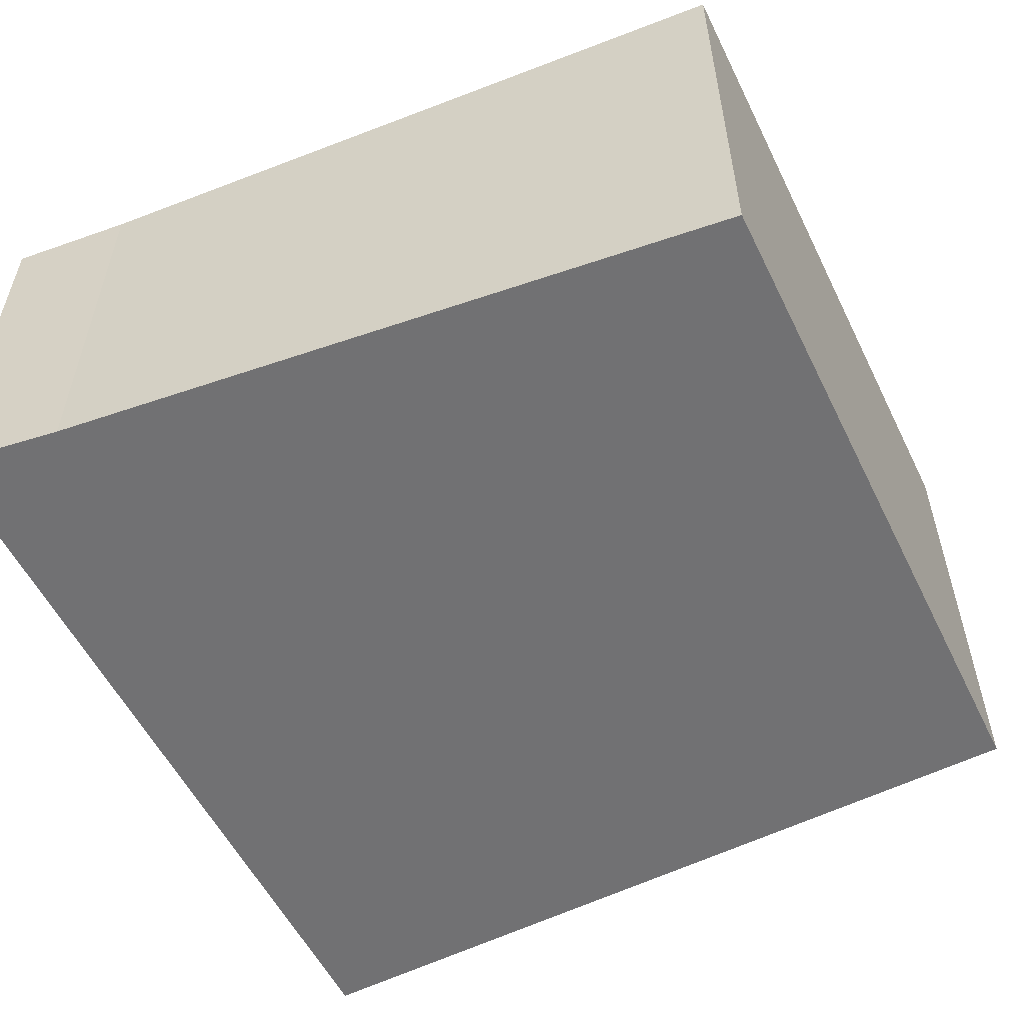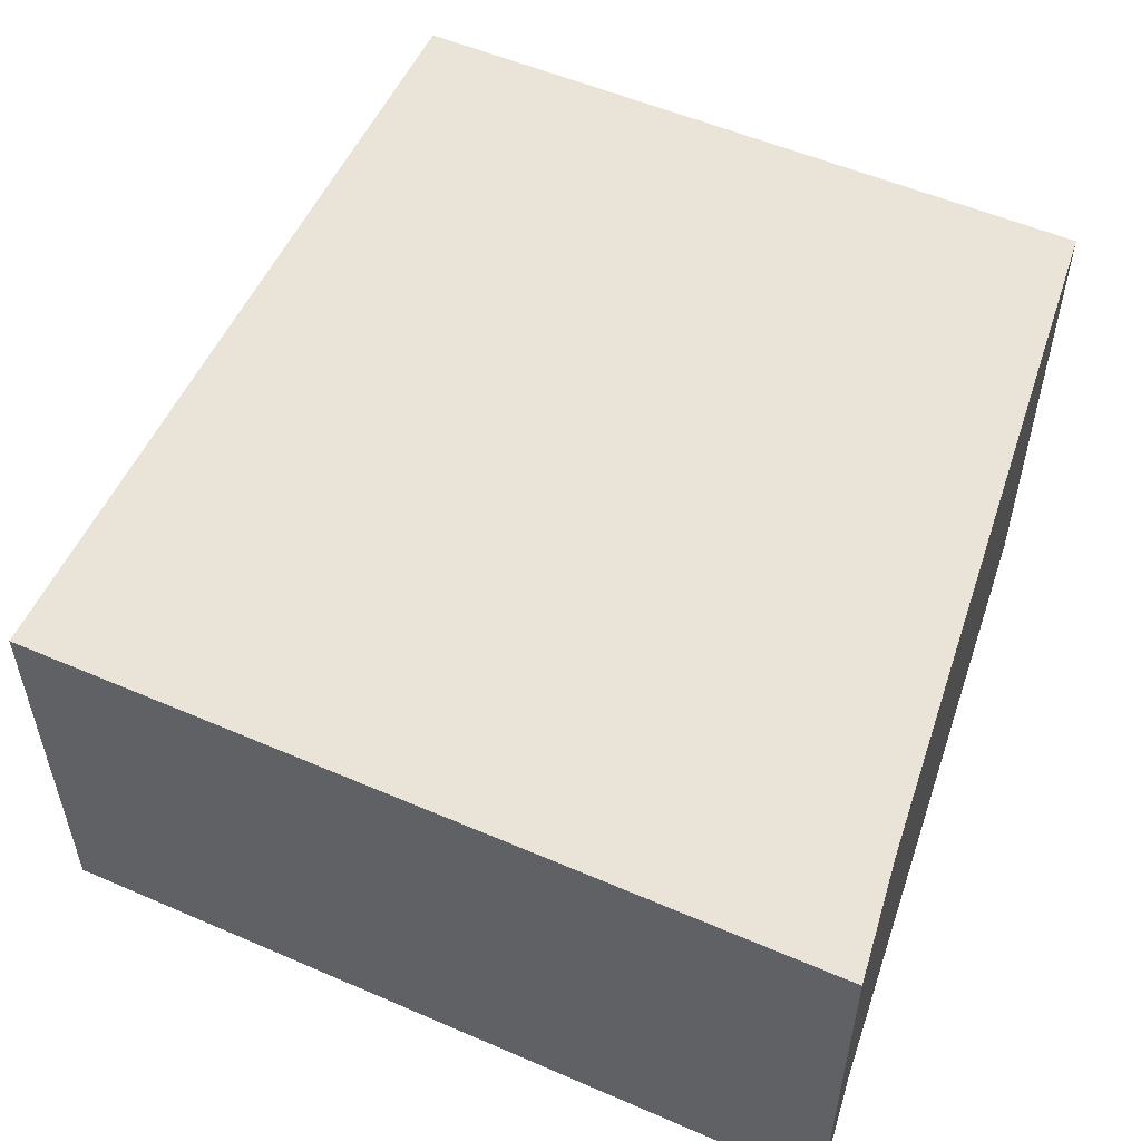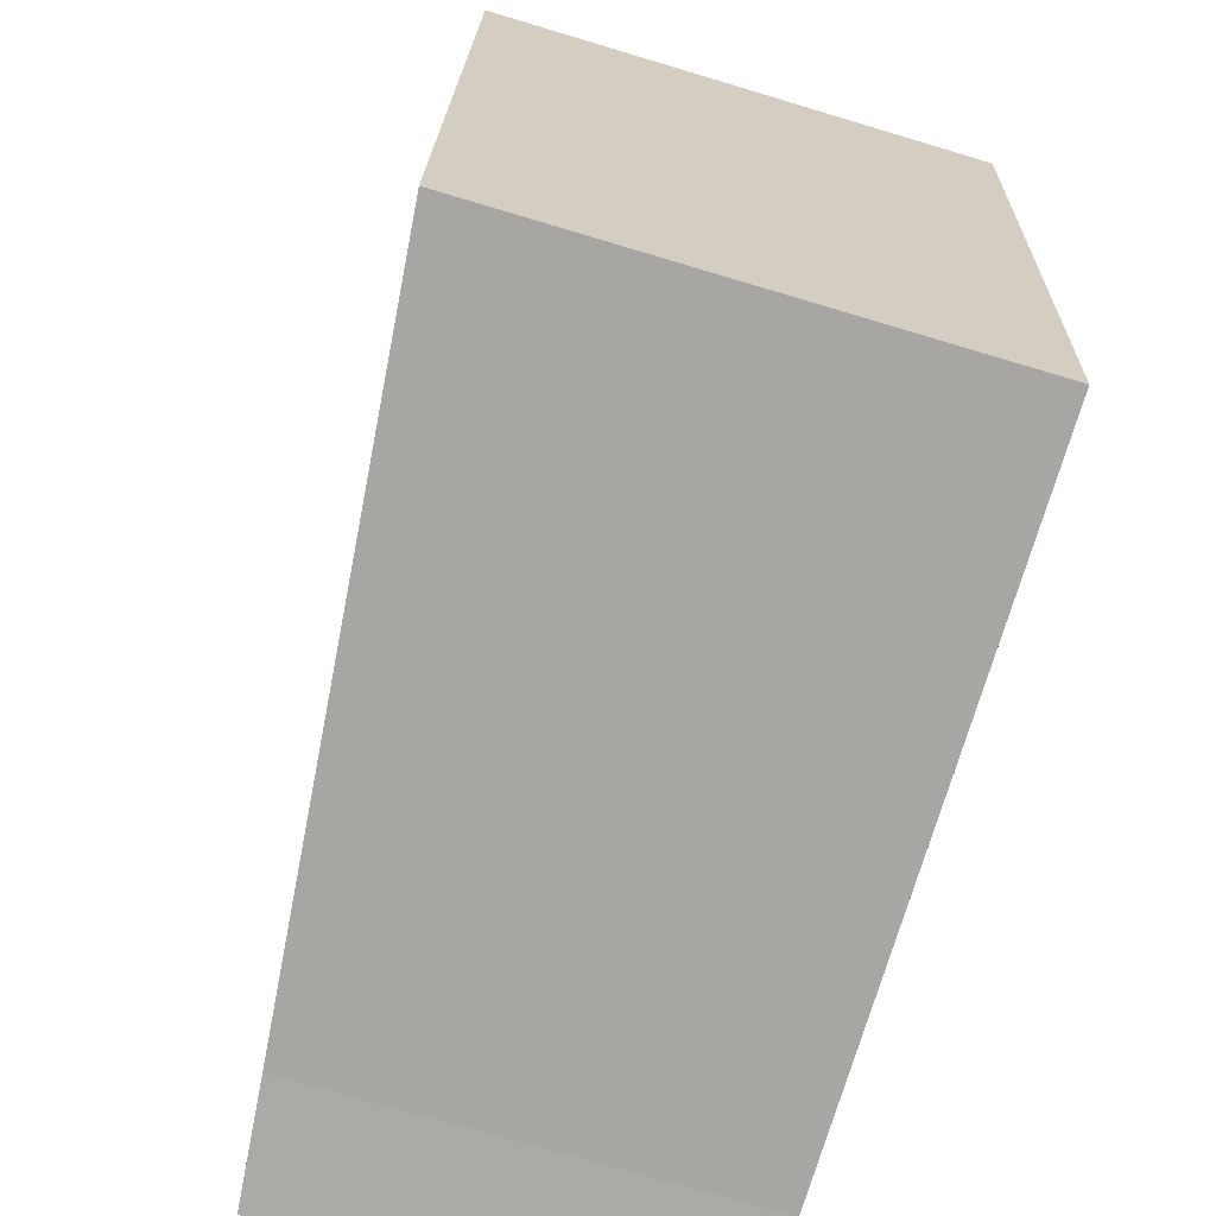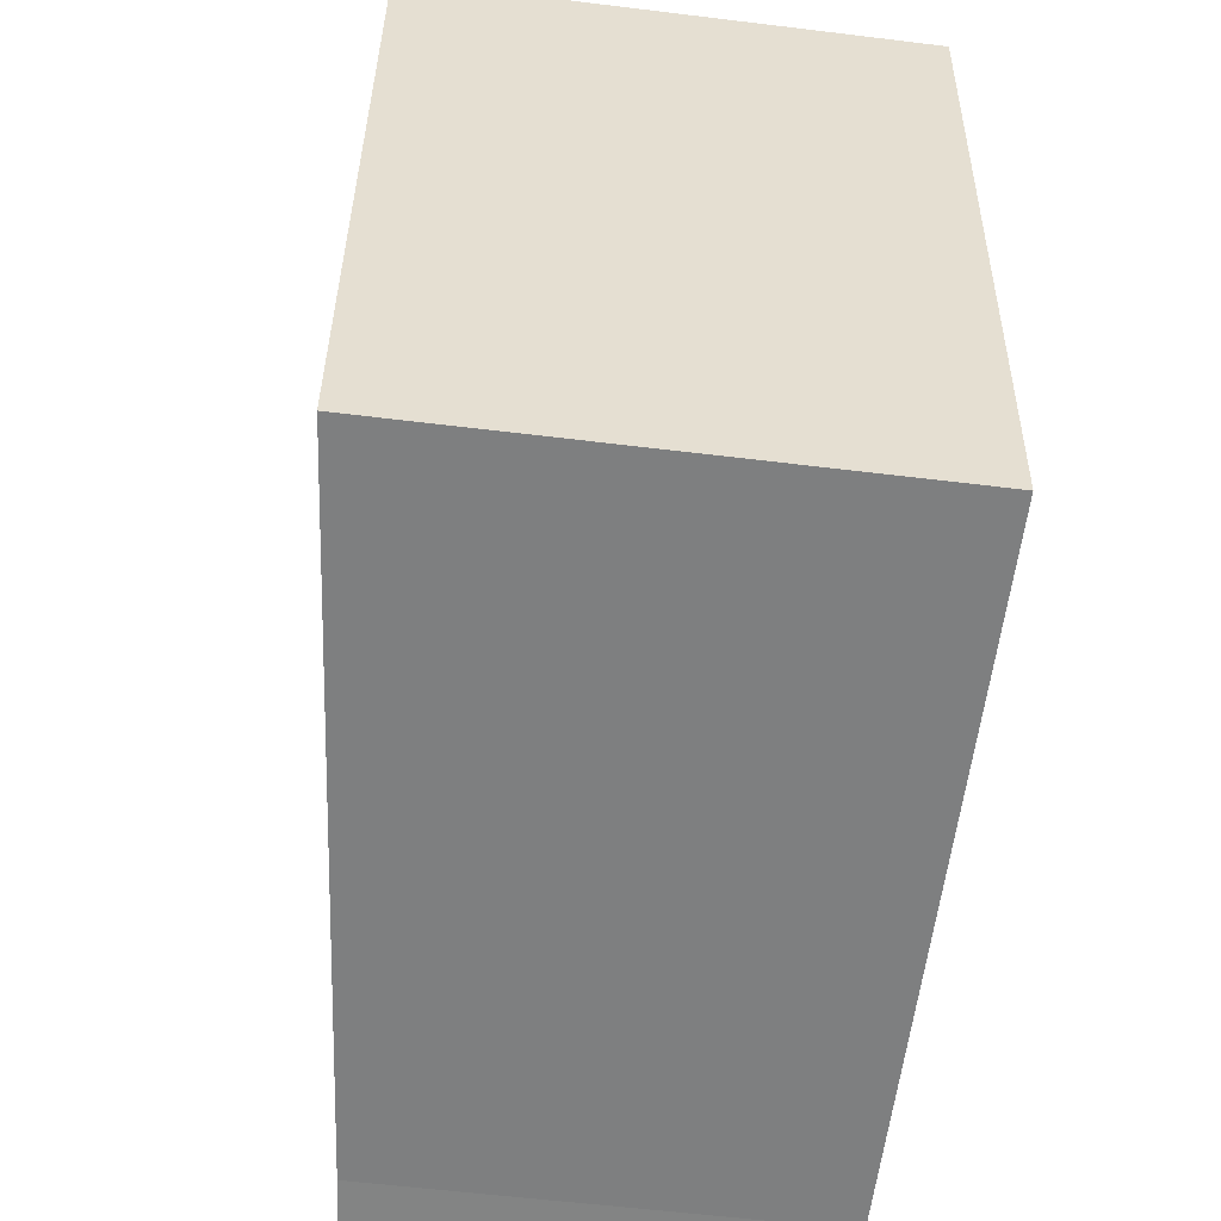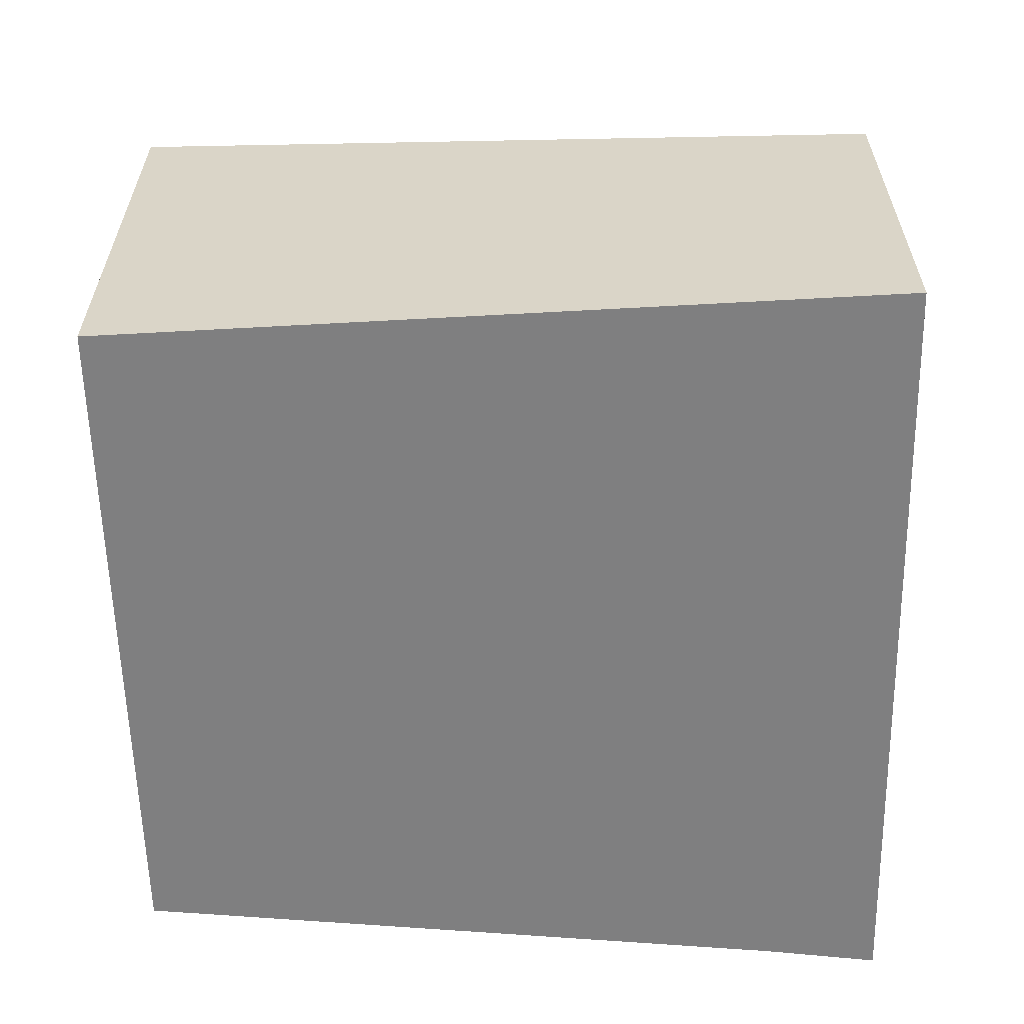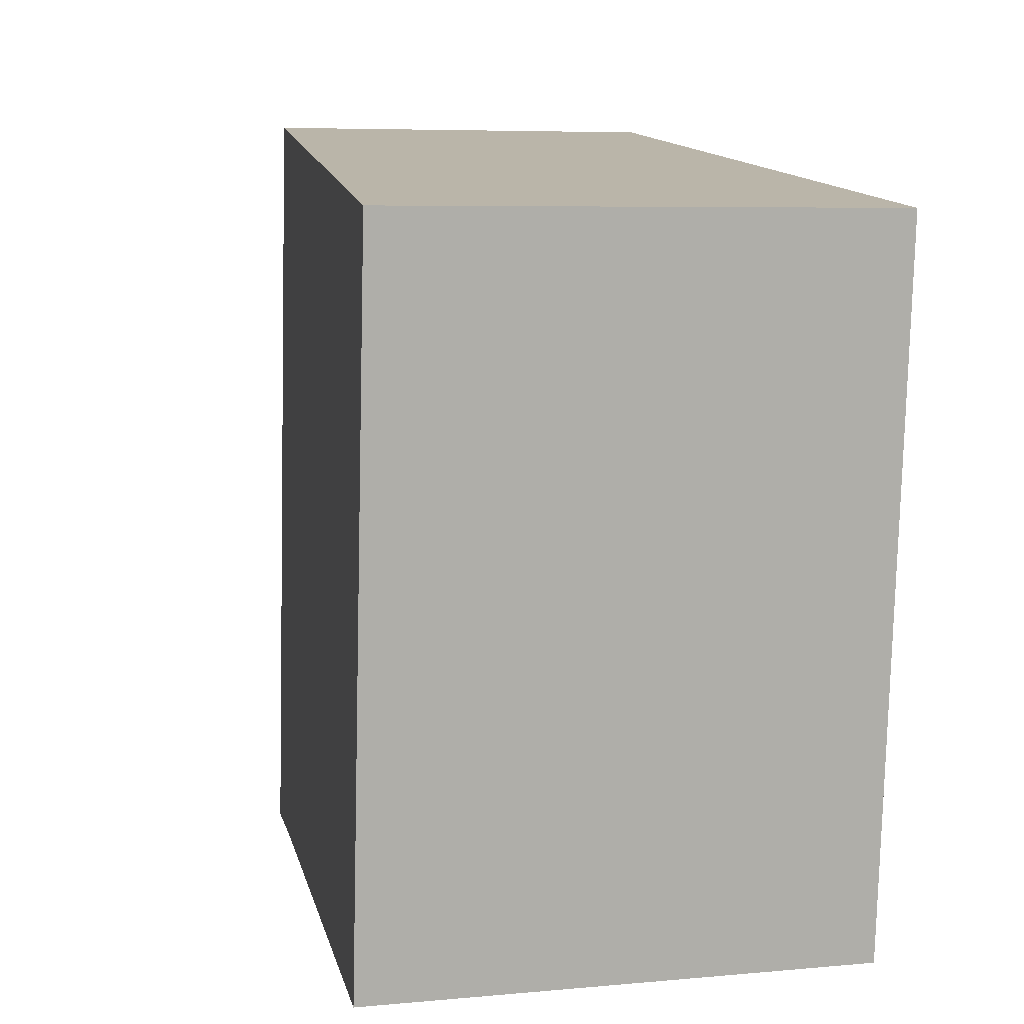
<metadata>
{"format":"obj","ext":"obj","renderer":"f3d","projection":"perspective","resolution":1024,"background":"white","views":[{"elev":-55.3,"azim":-159.3,"up":"+Y"},{"elev":53.8,"azim":109.6,"up":"+Y"},{"elev":-73.4,"azim":-106.6,"up":"+Z"},{"elev":-58.7,"azim":-97.2,"up":"+Z"},{"elev":-59.8,"azim":-4.0,"up":"+Y"},{"elev":6.3,"azim":-105.6,"up":"+Z"}]}
</metadata>
<code>
v  6.342 3.637 -6.016
v  7.314 3.539 -5.61
v  7.354 3.539 -6.061
v  6.733 3.539 0.857
v  0 4.205 2.575e-16
v  4.375 3.829 -5.984
v  0.548 4.203 -5.923
v  0 0 0
v  6.733 -5.248e-17 0.857
v  7.314 3.435e-16 -5.61
v  7.354 3.711e-16 -6.061
v  6.342 3.684e-16 -6.016
v  0.548 3.627e-16 -5.923
v  4.375 3.664e-16 -5.984
g defaultobject
f 1 2 3
f 2 1 4
f 4 1 5
f 5 1 6
f 5 6 7
f 8 4 5
f 4 8 9
f 9 2 4
f 2 9 10
f 2 10 3
f 3 10 11
f 3 12 1
f 12 3 11
f 12 6 1
f 6 12 7
f 7 12 13
f 13 12 14
f 7 8 5
f 8 7 13
f 10 12 11
f 12 10 9
f 12 9 14
f 14 9 13
f 13 9 8

</code>
